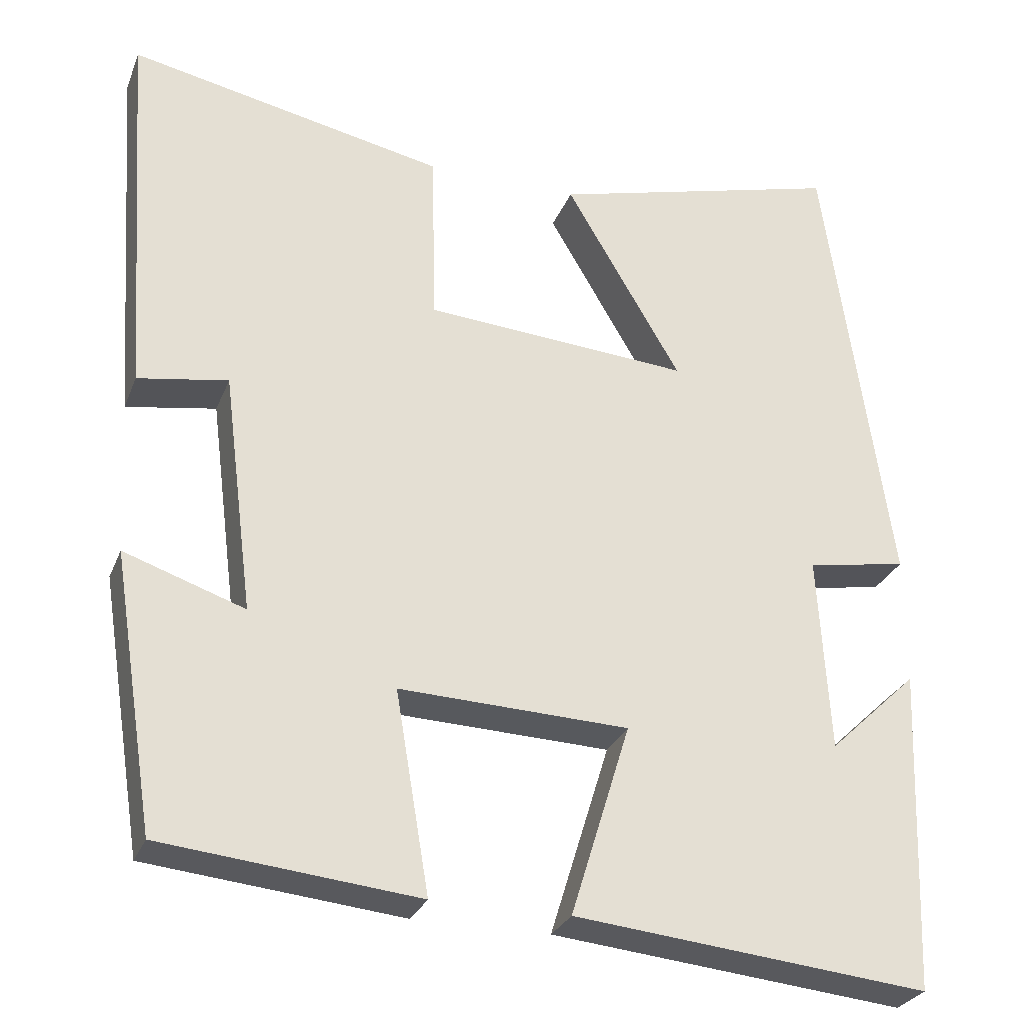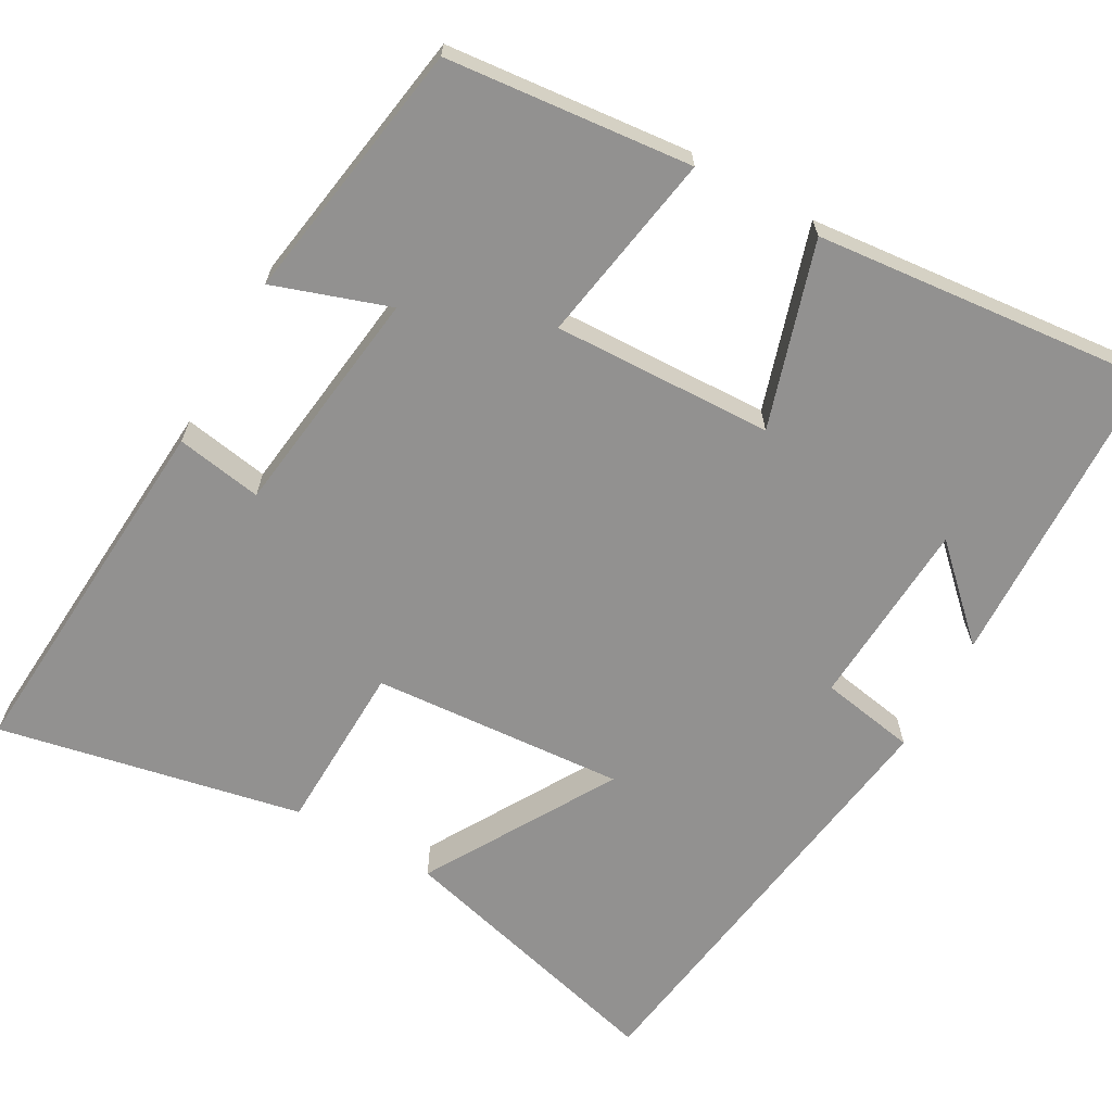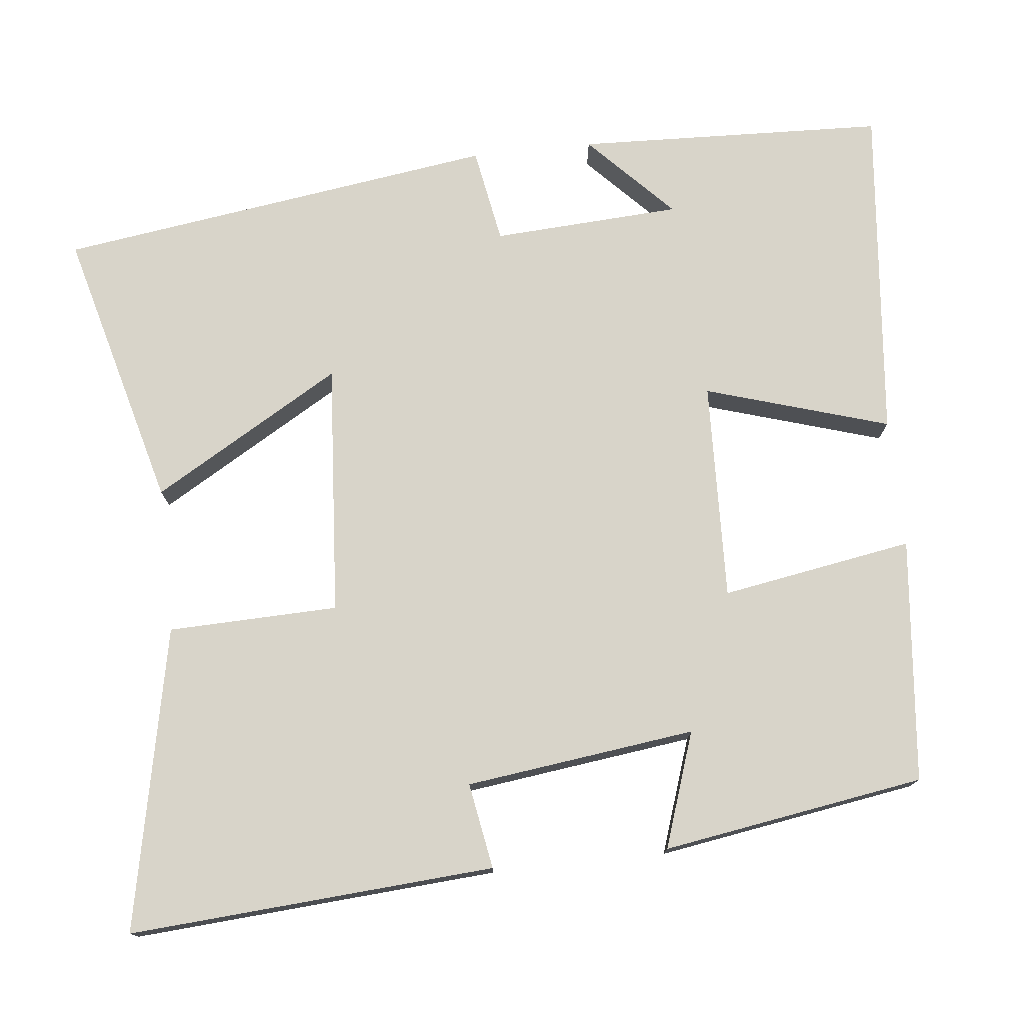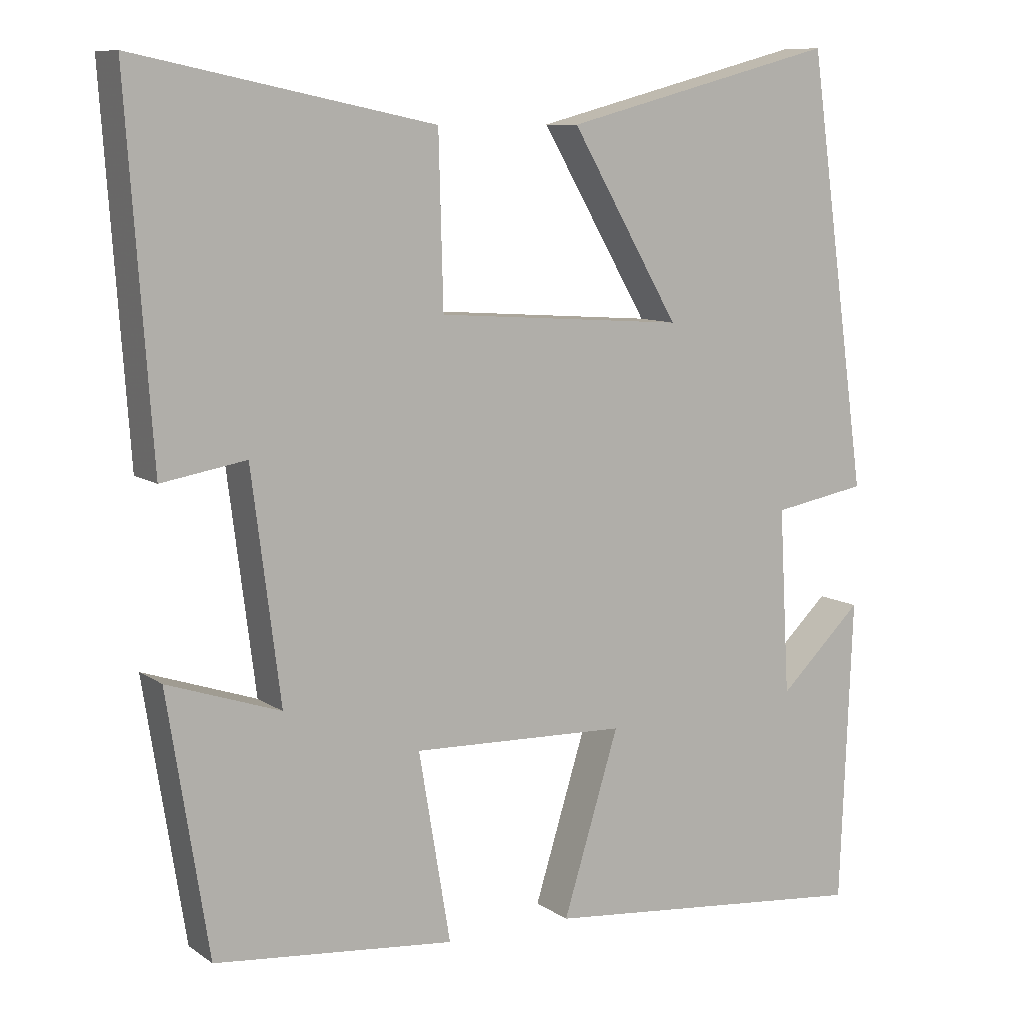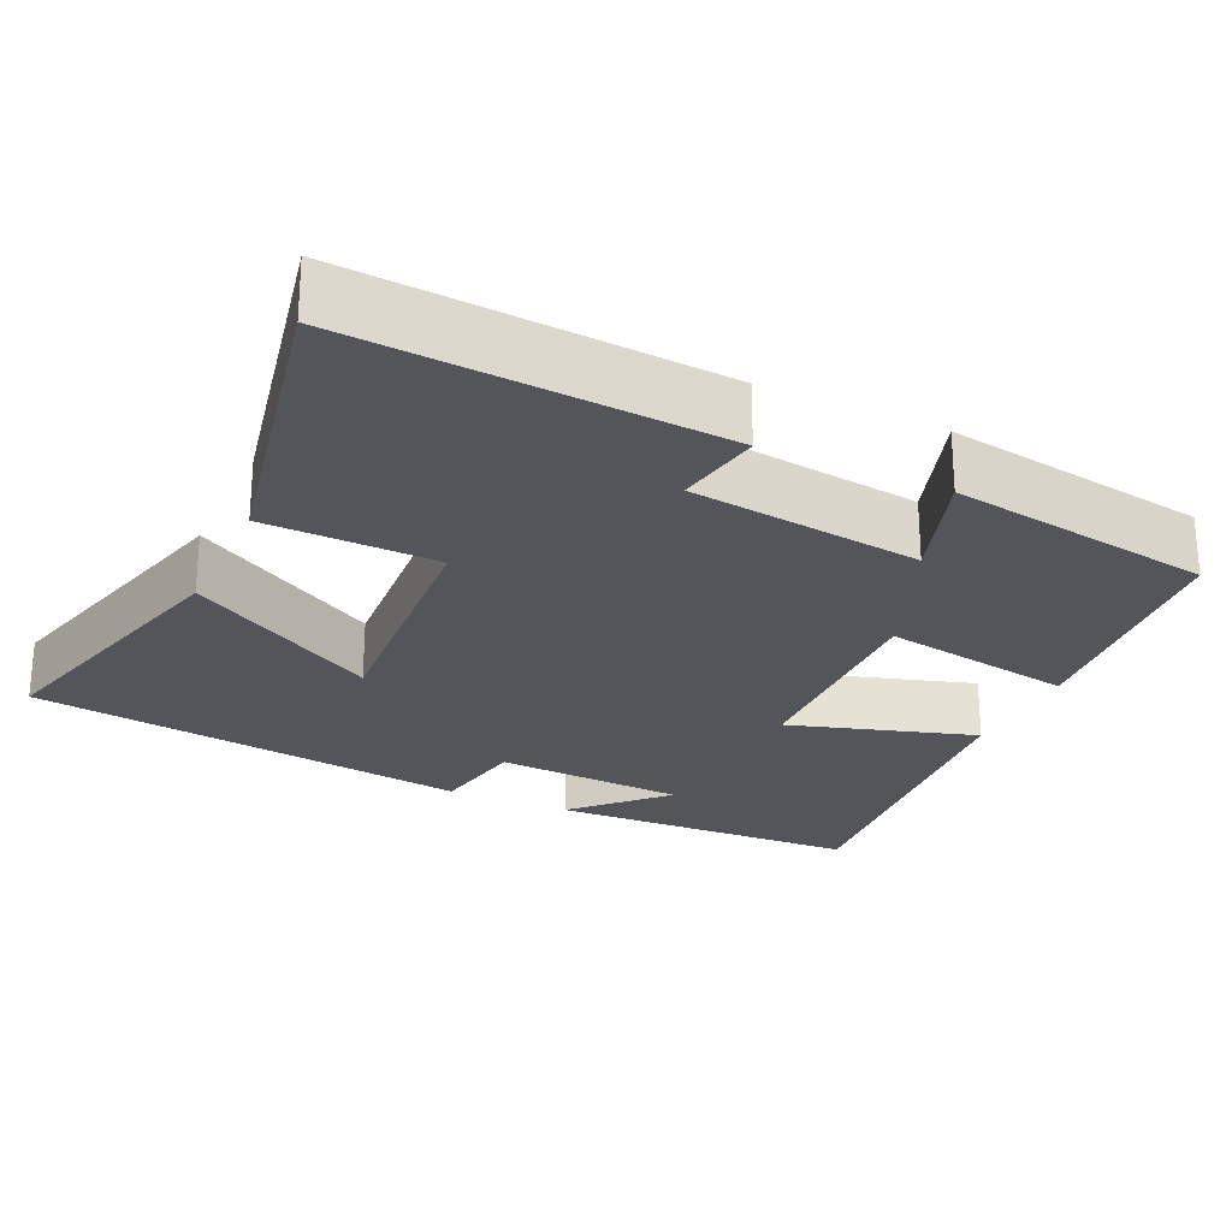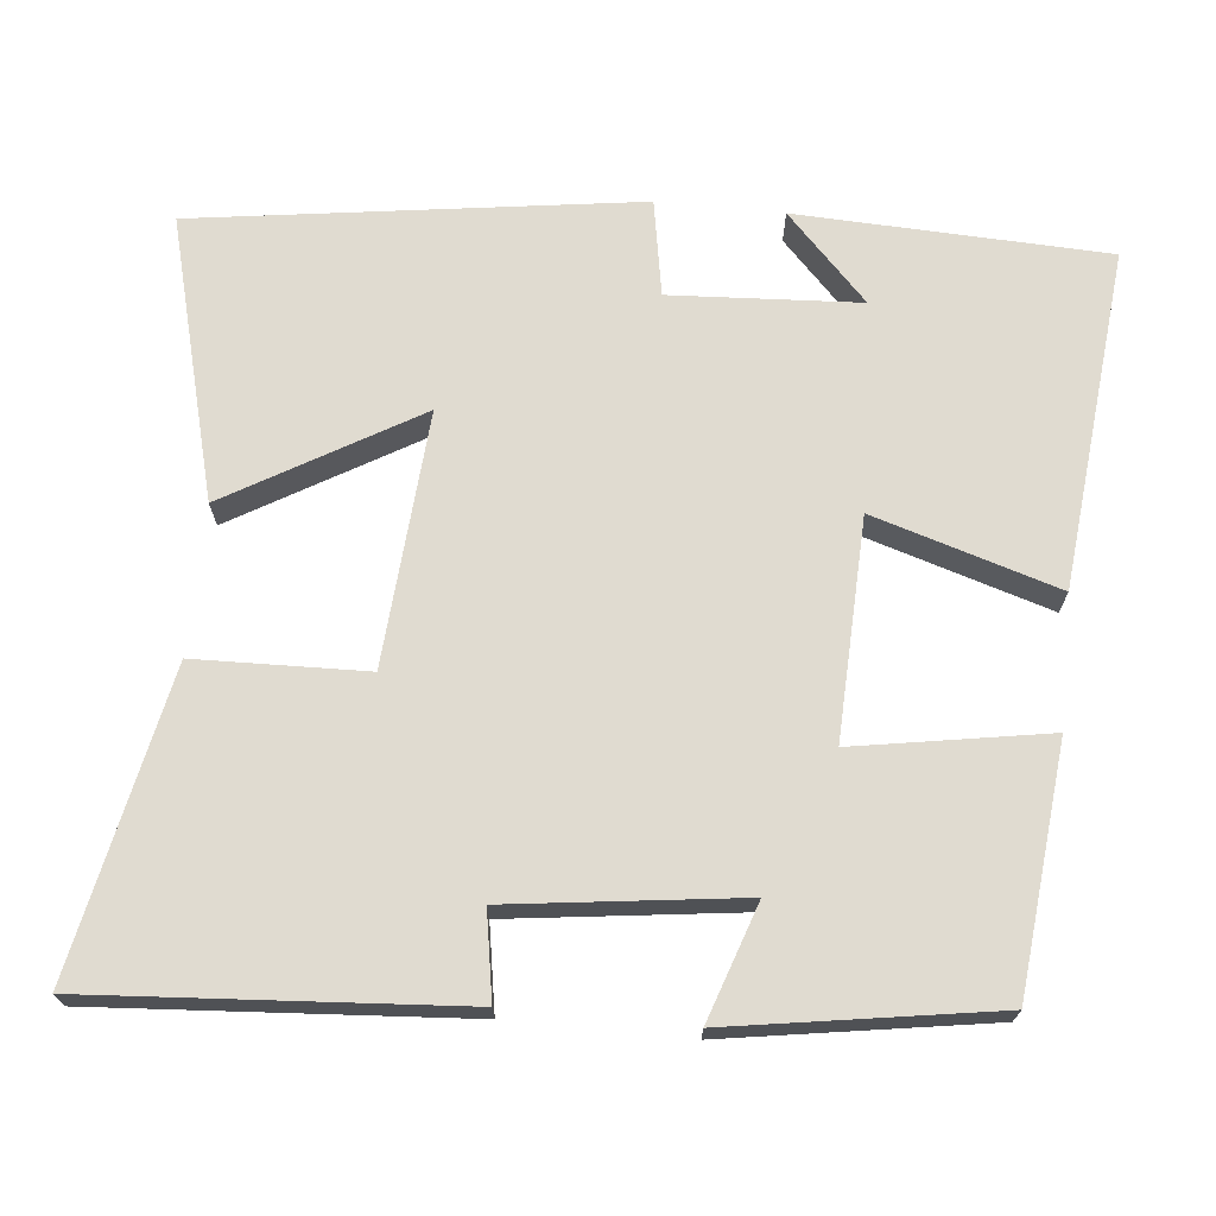
<metadata>
{"format":"obj","ext":"obj","renderer":"f3d","projection":"perspective","resolution":1024,"background":"white","views":[{"elev":-28.3,"azim":161.1,"up":"+Z"},{"elev":-66.1,"azim":150.6,"up":"+Y"},{"elev":75.7,"azim":83.8,"up":"+Y"},{"elev":9.4,"azim":149.1,"up":"+Z"},{"elev":-24.8,"azim":65.0,"up":"+Y"},{"elev":70.0,"azim":95.7,"up":"+Y"}]}
</metadata>
<code>
v 0.533 0.07 0.581
v 0.5 0.07 0.104
v 0.388 0.07 0.123
v 0.35 0.07 -0.177
v 0.5 0.07 -0.126
v 0.446 0.07 -0.468
v 0.127 0.07 -0.5
v 0.169 0.07 -0.25
v -0.117 0.07 -0.26
v -0.043 0.07 -0.5
v -0.484 0.07 -0.544
v -0.5 0.07 -0.14
v -0.389 0.07 -0.246
v -0.375 0.07 0
v -0.5 0.07 0.022
v -0.419 0.07 0.596
v -0.054 0.07 0.5
v -0.198 0.07 0.254
v 0.132 0.07 0.278
v 0.138 0.07 0.5
v 0.533 0 0.581
v 0.5 0 0.104
v 0.388 0 0.123
v 0.35 0 -0.177
v 0.5 0 -0.126
v 0.446 0 -0.468
v 0.127 0 -0.5
v 0.169 0 -0.25
v -0.117 0 -0.26
v -0.043 0 -0.5
v -0.484 0 -0.544
v -0.5 0 -0.14
v -0.389 0 -0.246
v -0.375 0 0
v -0.5 0 0.022
v -0.419 0 0.596
v -0.054 0 0.5
v -0.198 0 0.254
v 0.132 0 0.278
v 0.138 0 0.5
f 19 20 1 2
f 18 19 2 3
f 15 16 17 18
f 14 15 18 3
f 13 14 3 4
f 11 12 13
f 9 10 11 13
f 8 9 13 4
f 6 7 8
f 4 5 6 8
f 22 21 40 39
f 23 22 39 38
f 38 37 36 35
f 23 38 35 34
f 24 23 34 33
f 33 32 31
f 33 31 30 29
f 24 33 29 28
f 28 27 26
f 28 26 25 24
f 1 21 22 2
f 2 22 23 3
f 3 23 24 4
f 4 24 25 5
f 5 25 26 6
f 6 26 27 7
f 7 27 28 8
f 8 28 29 9
f 9 29 30 10
f 10 30 31 11
f 11 31 32 12
f 12 32 33 13
f 13 33 34 14
f 14 34 35 15
f 15 35 36 16
f 16 36 37 17
f 17 37 38 18
f 18 38 39 19
f 19 39 40 20
f 20 40 21 1

</code>
